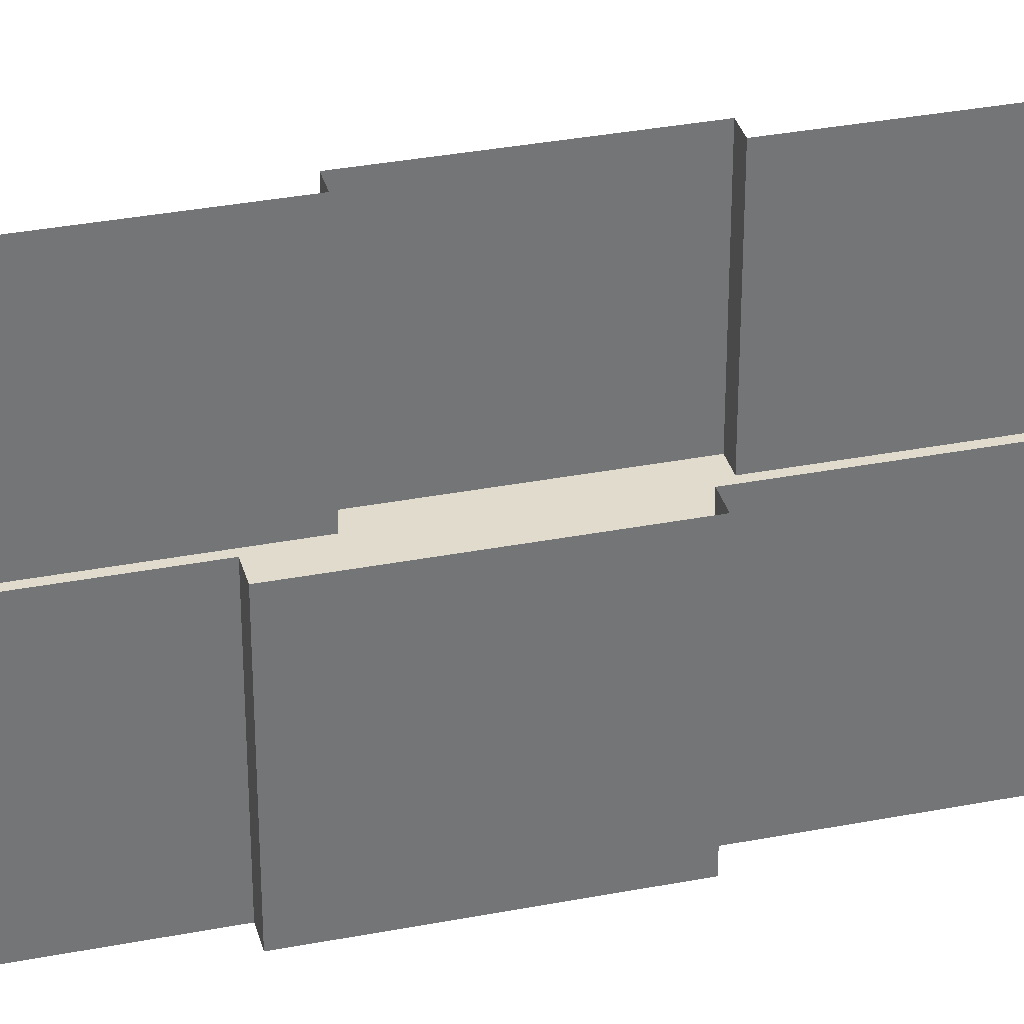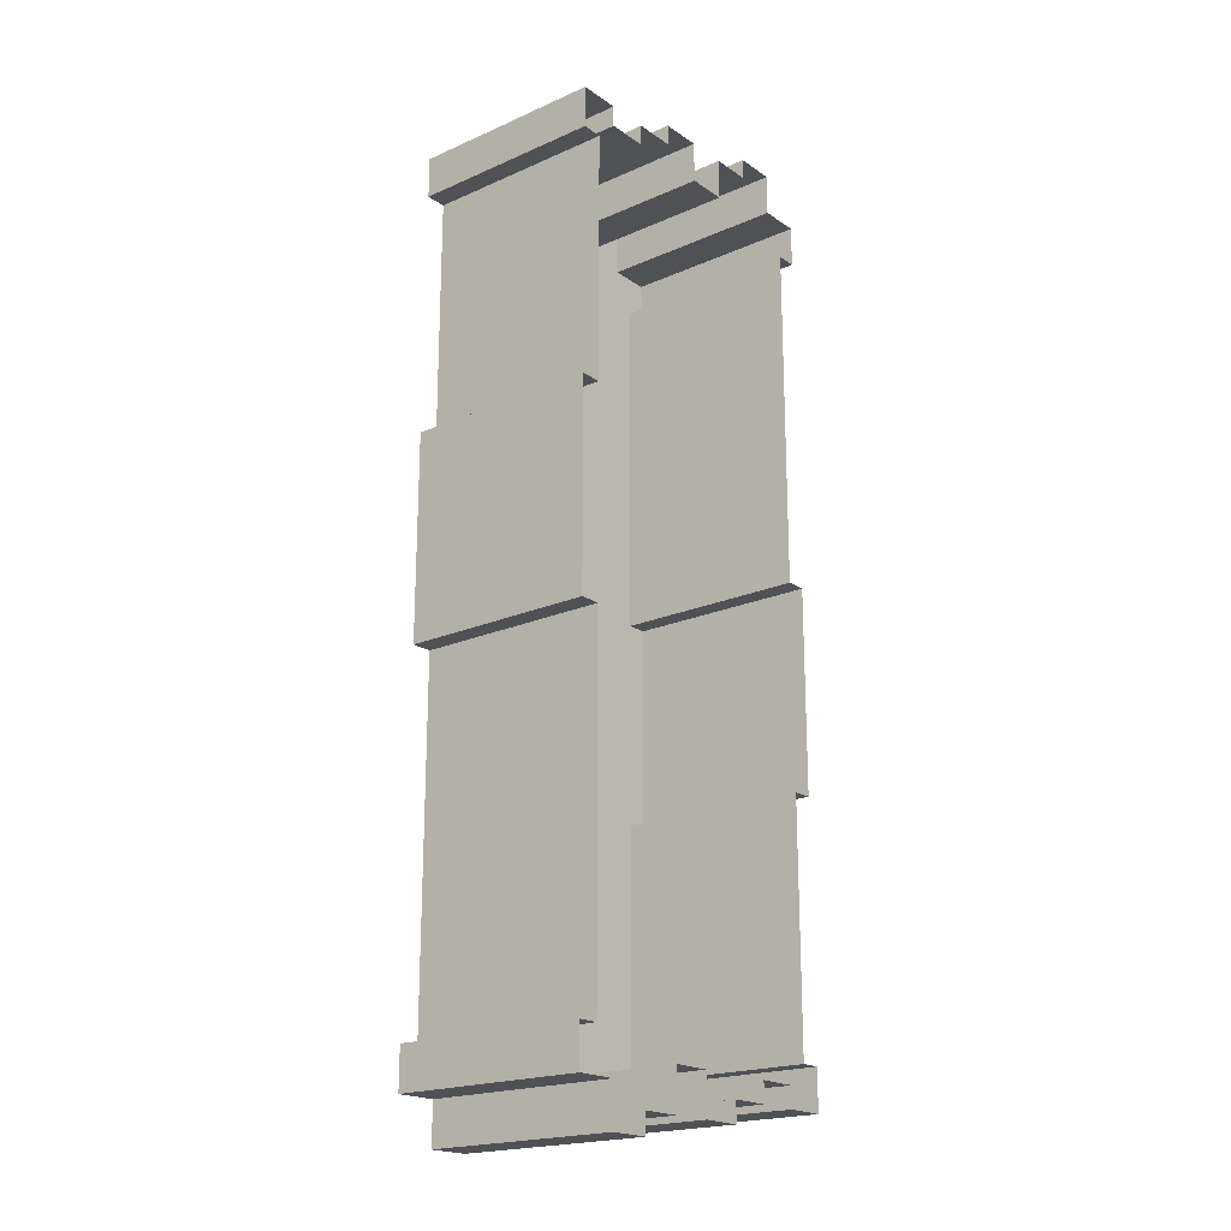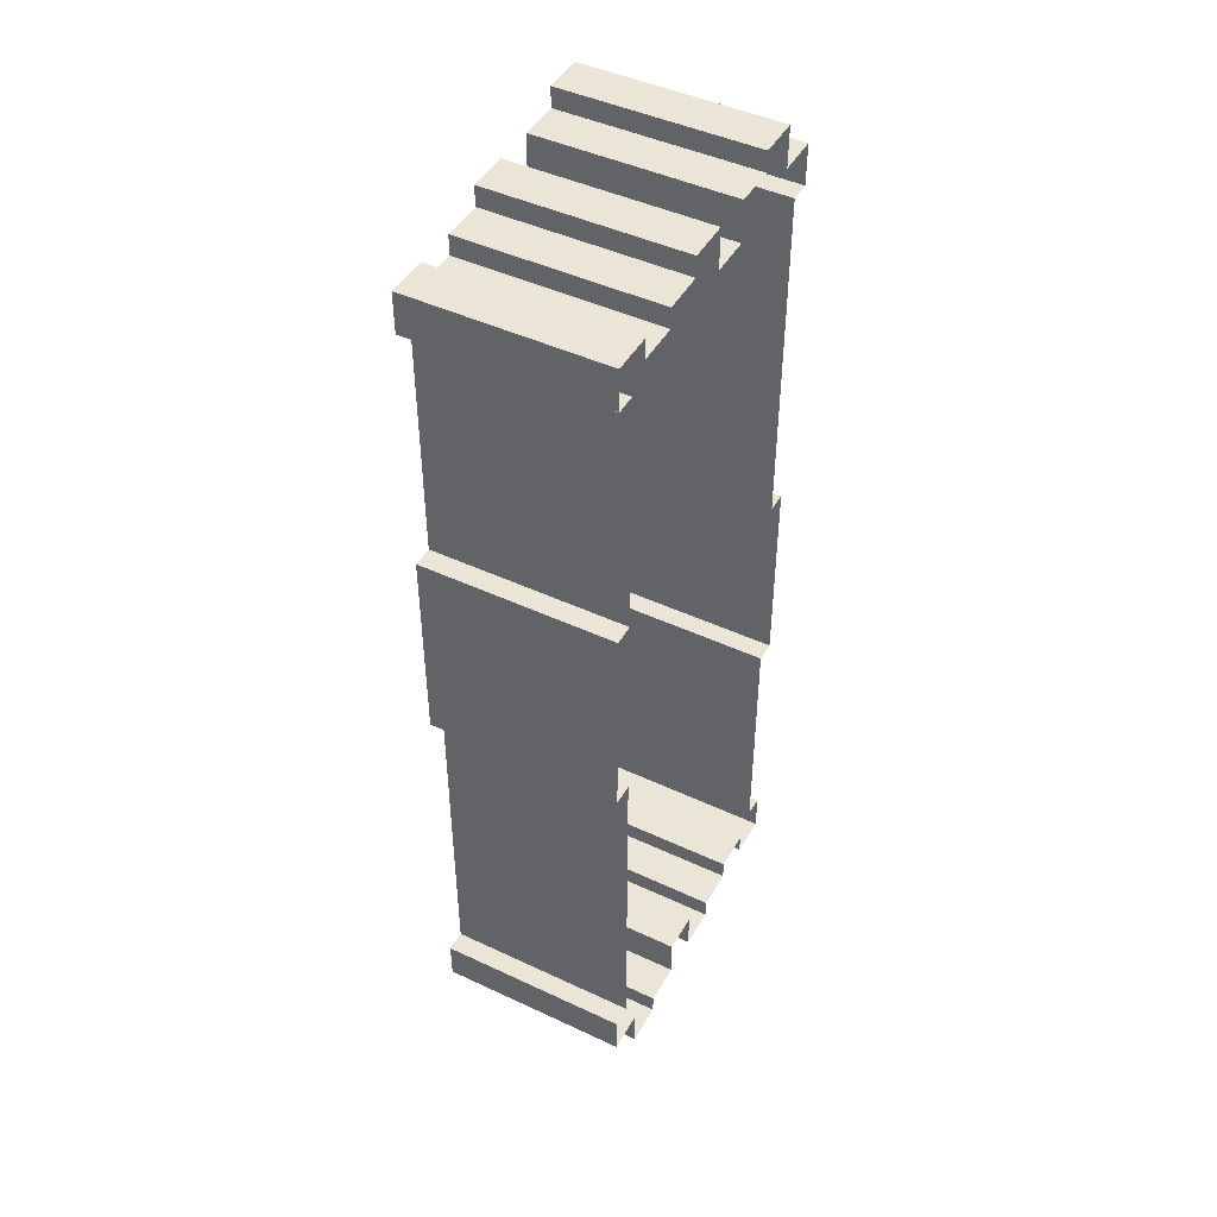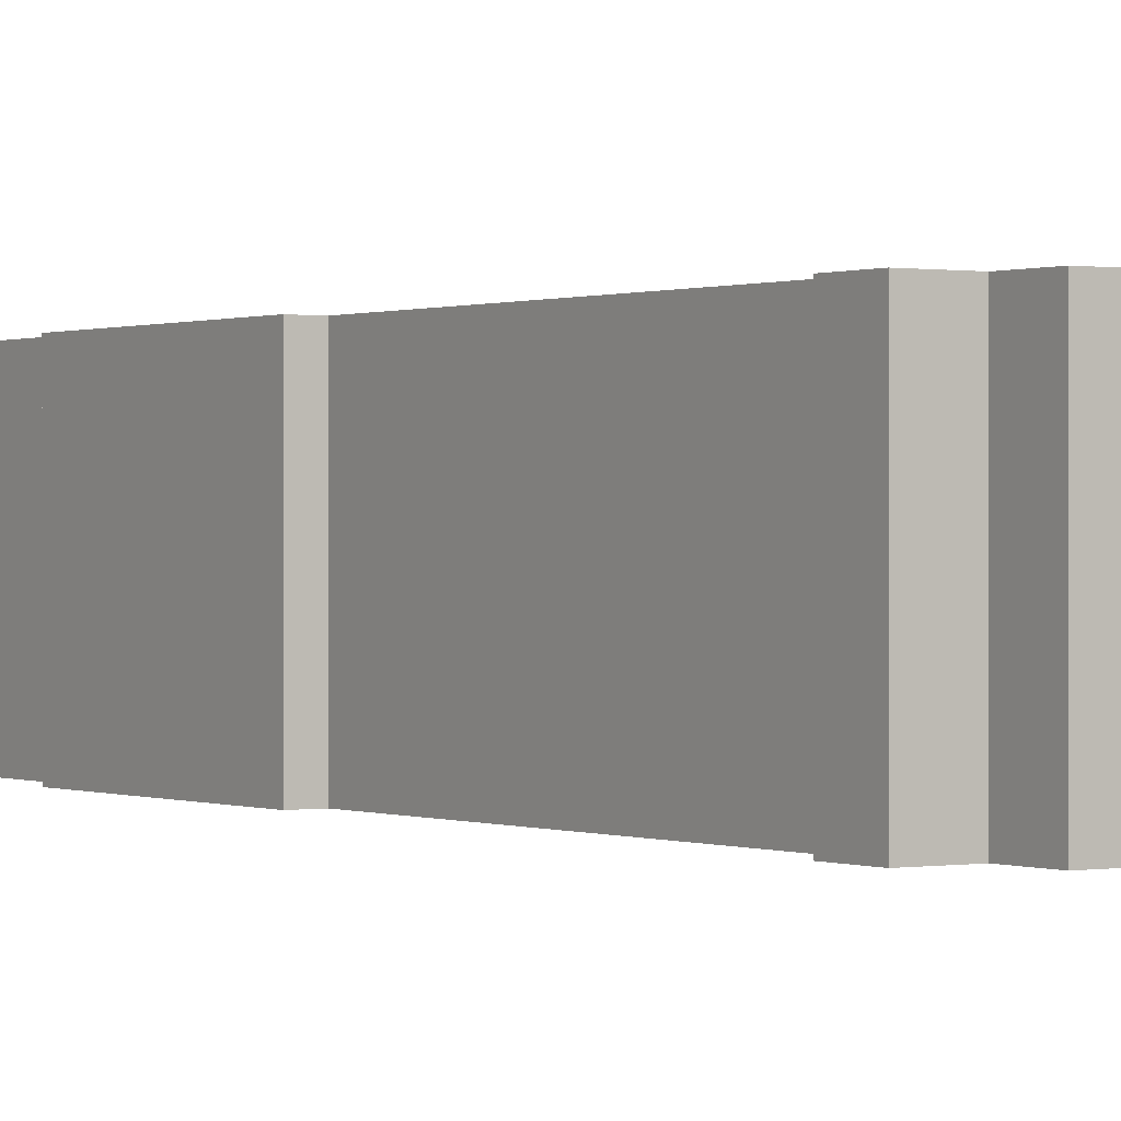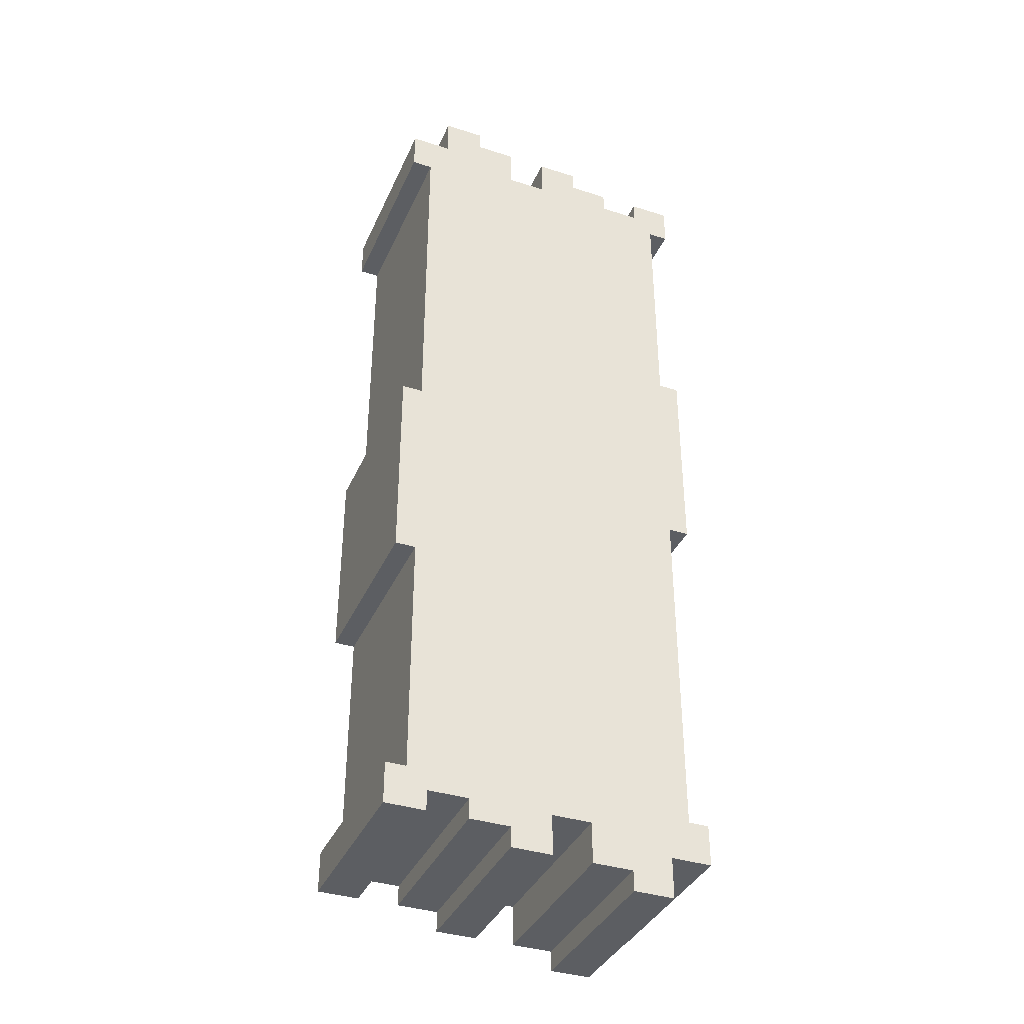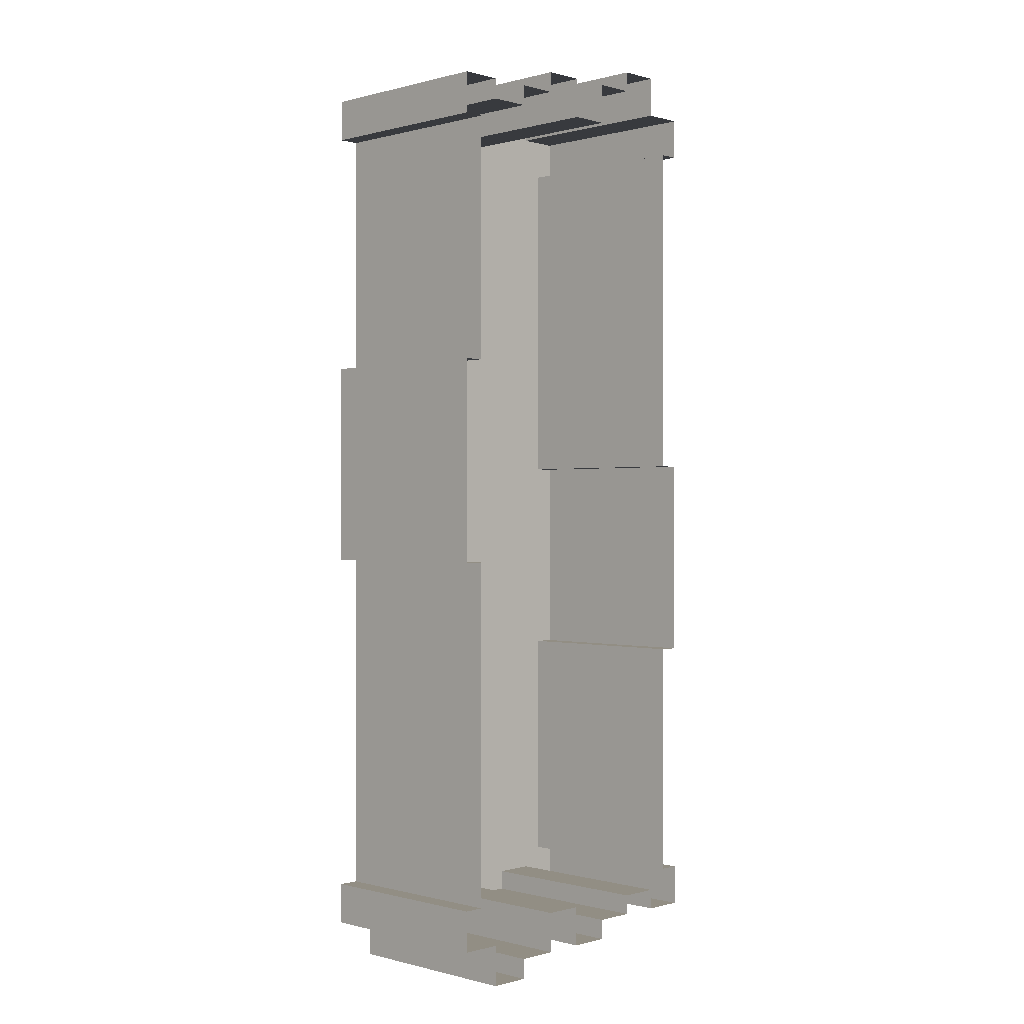
<metadata>
{"format":"obj","ext":"obj","renderer":"f3d","projection":"perspective","resolution":1024,"background":"white","views":[{"elev":33.9,"azim":-104.7,"up":"+Y"},{"elev":-20.0,"azim":129.0,"up":"+Z"},{"elev":45.7,"azim":118.3,"up":"+Z"},{"elev":0.3,"azim":-33.3,"up":"+Y"},{"elev":-37.5,"azim":-22.2,"up":"+Z"},{"elev":-0.1,"azim":134.5,"up":"+Z"}]}
</metadata>
<code>
g Raid_01_Collision
v -0.1993 0 0.5387
v -0.1493 0 0.5387
v -0.1993 0 0.4884
v -0.1493 0 0.5887
v -0.09936 0 0.5636
v -0.09936 0 0.5887
v -0.00075 0 0.4882
v -0.1741 0 0.4884
v -0.1742 0 0.06256
v 0.1493 0 0.5132
v 0.1742 0 0.488
v 0.1993 0 0.488
v 0.1493 0 0.5383
v 0.1993 0 0.5383
v 0.1742 0 0.1877
v 0.1742 0 0.06256
v -0.1742 0 -0.06256
v 0.1742 0 -0.06256
v 0.1993 0 -0.06256
v 0.1993 0 0.1877
v 0.1993 0 0.06256
v 0.09936 0 0.538
v 0.09936 0 0.5132
v 0.04944 0 0.538
v -0.00075 0 0.5136
v -0.00075 0 0.5632
v 0.04944 0 0.5632
v -0.04944 0 0.5135
v -0.00075 0 0.4882
v -0.1741 0 0.4884
v -0.1993 0 0.4884
v -0.1493 0 0.5387
v -0.1493 0 0.5387
v -0.04944 0 0.5135
v -0.00075 0 0.4882
v -0.04944 0 0.5636
v -0.04944 0 0.5135
v 0.09936 0 0.5132
v 0.1493 0 0.5132
v -0.09936 0 0.5636
v -0.04944 0 0.5636
v 0.09936 0 0.5132
v -0.00075 0 0.4882
v 0.04944 0 0.538
v -0.00075 0 0.4882
v -0.00075 0 0.5136
v 0.04944 0 0.538
v 0.1742 0 0.1877
v 0.1993 0 0.06256
v 0.1742 0 0.06256
v 0.1993 0 0.06256
v 0.1993 0 -0.06256
v 0.1742 0 0.06256
v 0.1993 0 -0.5387
v 0.1493 0 -0.5387
v 0.1993 0 -0.4884
v 0.1493 0 -0.5887
v 0.09936 0 -0.5636
v 0.09936 0 -0.5887
v 0.00075 0 -0.4882
v 0.1741 0 -0.4884
v 0.1742 0 -0.06256
v -0.1493 0 -0.5132
v -0.1742 0 -0.488
v -0.1993 0 -0.488
v -0.1493 0 -0.5383
v -0.1993 0 -0.5383
v -0.1742 0 -0.1877
v -0.1742 0 -0.06256
v -0.1993 0 -0.1877
v -0.1993 0 -0.06256
v -0.1993 0 0.06256
v -0.1742 0 0.06256
v -0.09936 0 -0.538
v -0.09936 0 -0.5132
v -0.04944 0 -0.538
v 0.00075 0 -0.5136
v 0.00075 0 -0.5632
v -0.04944 0 -0.5632
v 0.04944 0 -0.5135
v 0.00075 0 -0.4882
v 0.1741 0 -0.4884
v 0.1993 0 -0.4884
v 0.1493 0 -0.5387
v 0.1493 0 -0.5387
v 0.04944 0 -0.5135
v 0.00075 0 -0.4882
v 0.04944 0 -0.5636
v 0.04944 0 -0.5135
v -0.09936 0 -0.5132
v -0.1493 0 -0.5132
v 0.09936 0 -0.5636
v 0.04944 0 -0.5636
v -0.09936 0 -0.5132
v 0.00075 0 -0.4882
v -0.04944 0 -0.538
v 0.00075 0 -0.4882
v 0.00075 0 -0.5136
v -0.04944 0 -0.538
v -0.1742 0 -0.1877
v -0.1993 0 -0.06256
v -0.1742 0 -0.06256
v -0.1993 0 -0.06256
v -0.1993 0 0.06256
v -0.1742 0 -0.06256
v -0.1993 0 0.5387
v -0.1993 0.2363 0.5387
v -0.1493 0.2363 0.5387
v -0.1493 0 0.5387
v -0.1993 0 0.4884
v -0.1993 0.2363 0.4884
v -0.1993 0.2363 0.5387
v -0.1993 0 0.5387
v -0.04944 0 0.5135
v -0.04944 0.2363 0.5135
v -0.00075 0.2363 0.5136
v -0.00075 0 0.5136
v -0.1493 0 0.5387
v -0.1493 0.2363 0.5387
v -0.1493 0.2363 0.5887
v -0.1493 0 0.5887
v -0.1493 0 0.5887
v -0.1493 0.2363 0.5887
v -0.09936 0.2363 0.5887
v -0.09936 0 0.5887
v -0.09936 0 0.5887
v -0.09936 0.2363 0.5887
v -0.09936 0.2363 0.5636
v -0.09936 0 0.5636
v -0.1742 0 0.06256
v -0.1742 0.2363 0.06256
v -0.1741 0.2363 0.4884
v -0.1741 0 0.4884
v 0.1993 0 0.5383
v 0.1993 0.2363 0.5383
v 0.1993 0.2363 0.488
v 0.1993 0 0.488
v 0.1493 0 0.5383
v 0.1493 0.2363 0.5383
v 0.1993 0.2363 0.5383
v 0.1993 0 0.5383
v 0.1493 0 0.5132
v 0.1493 0.2363 0.5132
v 0.1493 0.2363 0.5383
v 0.1493 0 0.5383
v 0.1993 0 0.488
v 0.1993 0.2363 0.488
v 0.1742 0.2363 0.488
v 0.1742 0 0.488
v 0.09936 0 0.538
v 0.09936 0.2363 0.538
v 0.09936 0.2363 0.5132
v 0.09936 0 0.5132
v 0.04944 0 0.538
v 0.04944 0.2363 0.538
v 0.09936 0.2363 0.538
v 0.09936 0 0.538
v -0.00075 0 0.5632
v -0.00075 0.2363 0.5632
v 0.04944 0.2363 0.5632
v 0.04944 0 0.5632
v 0.04944 0 0.5632
v 0.04944 0.2363 0.5632
v 0.04944 0.2363 0.538
v 0.04944 0 0.538
v 0.1742 0 0.488
v 0.1742 0.2363 0.488
v 0.1742 0.2363 0.1877
v 0.1742 0 0.1877
v 0.1742 0 0.1877
v 0.1742 0.2363 0.1877
v 0.1993 0.2363 0.1877
v 0.1993 0 0.1877
v 0.1993 0 0.1877
v 0.1993 0.2363 0.1877
v 0.1993 0.2363 0.06256
v 0.1993 0 0.06256
v 0.1993 0 -0.06256
v 0.1993 0.2363 -0.06256
v 0.1742 0.2363 -0.06256
v 0.1742 0 -0.06256
v -0.00075 0 0.5136
v -0.00075 0.2363 0.5136
v -0.00075 0.2363 0.5632
v -0.00075 0 0.5632
v -0.1741 0 0.4884
v -0.1741 0.2363 0.4884
v -0.1993 0.2363 0.4884
v -0.1993 0 0.4884
v -0.04944 0 0.5636
v -0.04944 0.2363 0.5636
v -0.04944 0.2363 0.5135
v -0.04944 0 0.5135
v 0.09936 0 0.5132
v 0.09936 0.2363 0.5132
v 0.1493 0.2363 0.5132
v 0.1493 0 0.5132
v -0.09936 0 0.5636
v -0.09936 0.2363 0.5636
v -0.04944 0.2363 0.5636
v -0.04944 0 0.5636
v 0.1993 0 0.06256
v 0.1993 0.2363 0.06256
v 0.1993 0.2363 -0.06256
v 0.1993 0 -0.06256
v 0.1993 0 -0.5387
v 0.1993 0.2363 -0.5387
v 0.1493 0.2363 -0.5387
v 0.1493 0 -0.5387
v 0.1993 0 -0.4884
v 0.1993 0.2363 -0.4884
v 0.1993 0.2363 -0.5387
v 0.1993 0 -0.5387
v 0.04944 0 -0.5135
v 0.04944 0.2363 -0.5135
v 0.00075 0.2363 -0.5136
v 0.00075 0 -0.5136
v 0.1493 0 -0.5387
v 0.1493 0.2363 -0.5387
v 0.1493 0.2363 -0.5887
v 0.1493 0 -0.5887
v 0.1493 0 -0.5887
v 0.1493 0.2363 -0.5887
v 0.09936 0.2363 -0.5887
v 0.09936 0 -0.5887
v 0.09936 0 -0.5887
v 0.09936 0.2363 -0.5887
v 0.09936 0.2363 -0.5636
v 0.09936 0 -0.5636
v 0.1742 0 -0.06256
v 0.1742 0.2363 -0.06256
v 0.1741 0.2363 -0.4884
v 0.1741 0 -0.4884
v -0.1993 0 -0.5383
v -0.1993 0.2363 -0.5383
v -0.1993 0.2363 -0.488
v -0.1993 0 -0.488
v -0.1493 0 -0.5383
v -0.1493 0.2363 -0.5383
v -0.1993 0.2363 -0.5383
v -0.1993 0 -0.5383
v -0.1493 0 -0.5132
v -0.1493 0.2363 -0.5132
v -0.1493 0.2363 -0.5383
v -0.1493 0 -0.5383
v -0.1993 0 -0.488
v -0.1993 0.2363 -0.488
v -0.1742 0.2363 -0.488
v -0.1742 0 -0.488
v -0.09936 0 -0.538
v -0.09936 0.2363 -0.538
v -0.09936 0.2363 -0.5132
v -0.09936 0 -0.5132
v -0.04944 0 -0.538
v -0.04944 0.2363 -0.538
v -0.09936 0.2363 -0.538
v -0.09936 0 -0.538
v 0.00075 0 -0.5632
v 0.00075 0.2363 -0.5632
v -0.04944 0.2363 -0.5632
v -0.04944 0 -0.5632
v -0.04944 0 -0.5632
v -0.04944 0.2363 -0.5632
v -0.04944 0.2363 -0.538
v -0.04944 0 -0.538
v -0.1742 0 -0.488
v -0.1742 0.2363 -0.488
v -0.1742 0.2363 -0.1877
v -0.1742 0 -0.1877
v -0.1742 0 -0.1877
v -0.1742 0.2363 -0.1877
v -0.1993 0.2363 -0.1877
v -0.1993 0 -0.1877
v -0.1993 0 -0.1877
v -0.1993 0.2363 -0.1877
v -0.1993 0.2363 -0.06256
v -0.1993 0 -0.06256
v -0.1993 0 0.06256
v -0.1993 0.2363 0.06256
v -0.1742 0.2363 0.06256
v -0.1742 0 0.06256
v 0.00075 0 -0.5136
v 0.00075 0.2363 -0.5136
v 0.00075 0.2363 -0.5632
v 0.00075 0 -0.5632
v 0.1741 0 -0.4884
v 0.1741 0.2363 -0.4884
v 0.1993 0.2363 -0.4884
v 0.1993 0 -0.4884
v 0.04944 0 -0.5636
v 0.04944 0.2363 -0.5636
v 0.04944 0.2363 -0.5135
v 0.04944 0 -0.5135
v -0.09936 0 -0.5132
v -0.09936 0.2363 -0.5132
v -0.1493 0.2363 -0.5132
v -0.1493 0 -0.5132
v 0.09936 0 -0.5636
v 0.09936 0.2363 -0.5636
v 0.04944 0.2363 -0.5636
v 0.04944 0 -0.5636
v -0.1993 0 -0.06256
v -0.1993 0.2363 -0.06256
v -0.1993 0.2363 0.06256
v -0.1993 0 0.06256
f 1 2 3
f 2 4 5
f 5 4 6
f 2 7 8
f 8 7 9
f 7 10 9
f 10 11 9
f 12 11 10
f 13 12 10
f 14 12 13
f 11 15 9
f 15 16 9
f 9 16 17
f 16 18 17
f 16 19 18
f 15 20 21
f 22 23 24
f 24 25 26
f 24 26 27
f 28 25 29
f 30 31 32
f 33 34 35
f 33 36 37
f 38 39 35
f 33 40 41
f 42 43 44
f 45 46 47
f 48 49 50
f 51 52 53
f 54 55 56
f 55 57 58
f 58 57 59
f 55 60 61
f 61 60 62
f 60 63 62
f 63 64 62
f 65 64 63
f 66 65 63
f 67 65 66
f 64 68 62
f 68 69 62
f 68 70 71
f 69 72 73
f 74 75 76
f 76 77 78
f 76 78 79
f 80 77 81
f 82 83 84
f 85 86 87
f 85 88 89
f 90 91 87
f 85 92 93
f 94 95 96
f 97 98 99
f 100 101 102
f 103 104 105
f 106 107 108
f 106 108 109
f 110 111 112
f 110 112 113
f 114 115 116
f 114 116 117
f 118 119 120
f 118 120 121
f 122 123 124
f 122 124 125
f 126 127 128
f 126 128 129
f 130 131 132
f 130 132 133
f 134 135 136
f 134 136 137
f 138 139 140
f 138 140 141
f 142 143 144
f 142 144 145
f 146 147 148
f 146 148 149
f 150 151 152
f 150 152 153
f 154 155 156
f 154 156 157
f 158 159 160
f 158 160 161
f 162 163 164
f 162 164 165
f 166 167 168
f 166 168 169
f 170 171 172
f 170 172 173
f 174 175 176
f 174 176 177
f 178 179 180
f 178 180 181
f 182 183 184
f 182 184 185
f 186 187 188
f 186 188 189
f 190 191 192
f 190 192 193
f 194 195 196
f 194 196 197
f 198 199 200
f 198 200 201
f 202 203 204
f 202 204 205
f 206 207 208
f 206 208 209
f 210 211 212
f 210 212 213
f 214 215 216
f 214 216 217
f 218 219 220
f 218 220 221
f 222 223 224
f 222 224 225
f 226 227 228
f 226 228 229
f 230 231 232
f 230 232 233
f 234 235 236
f 234 236 237
f 238 239 240
f 238 240 241
f 242 243 244
f 242 244 245
f 246 247 248
f 246 248 249
f 250 251 252
f 250 252 253
f 254 255 256
f 254 256 257
f 258 259 260
f 258 260 261
f 262 263 264
f 262 264 265
f 266 267 268
f 266 268 269
f 270 271 272
f 270 272 273
f 274 275 276
f 274 276 277
f 278 279 280
f 278 280 281
f 282 283 284
f 282 284 285
f 286 287 288
f 286 288 289
f 290 291 292
f 290 292 293
f 294 295 296
f 294 296 297
f 298 299 300
f 298 300 301
f 302 303 304
f 302 304 305

</code>
